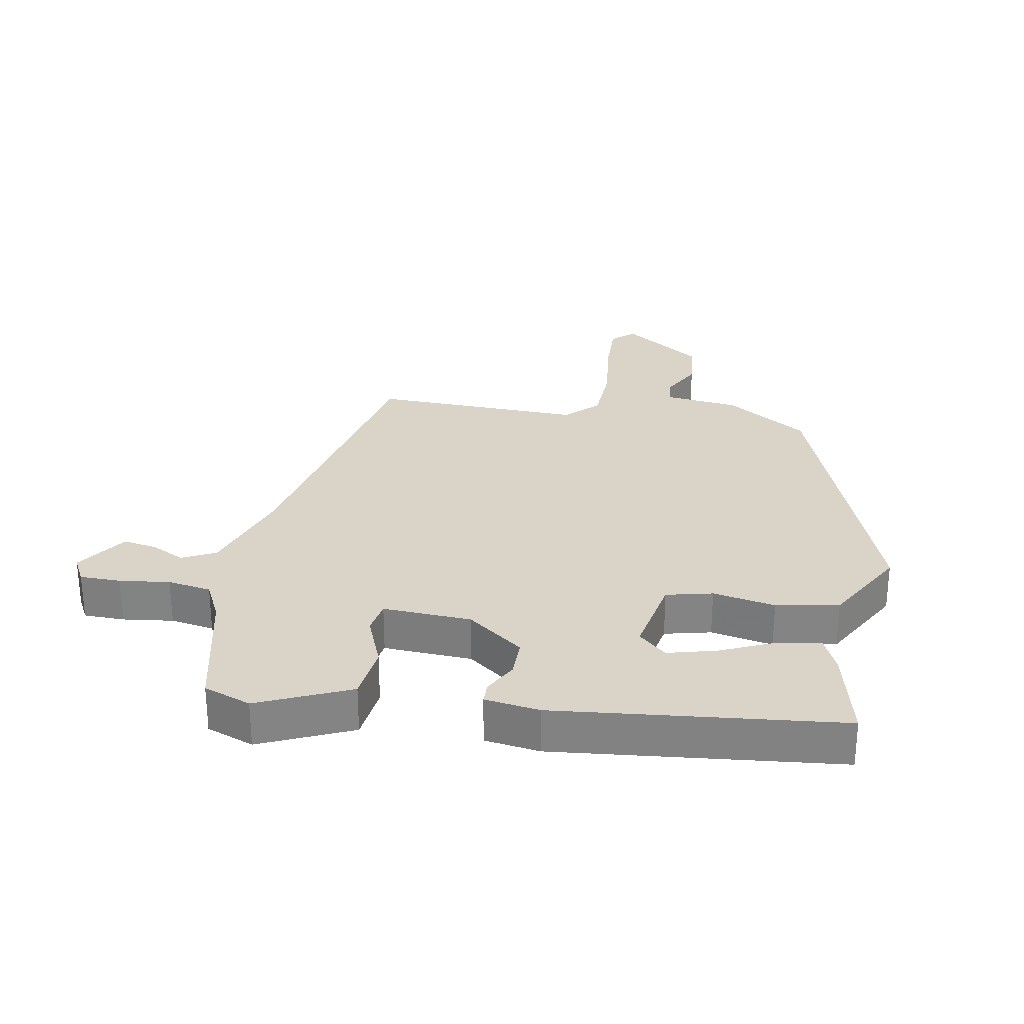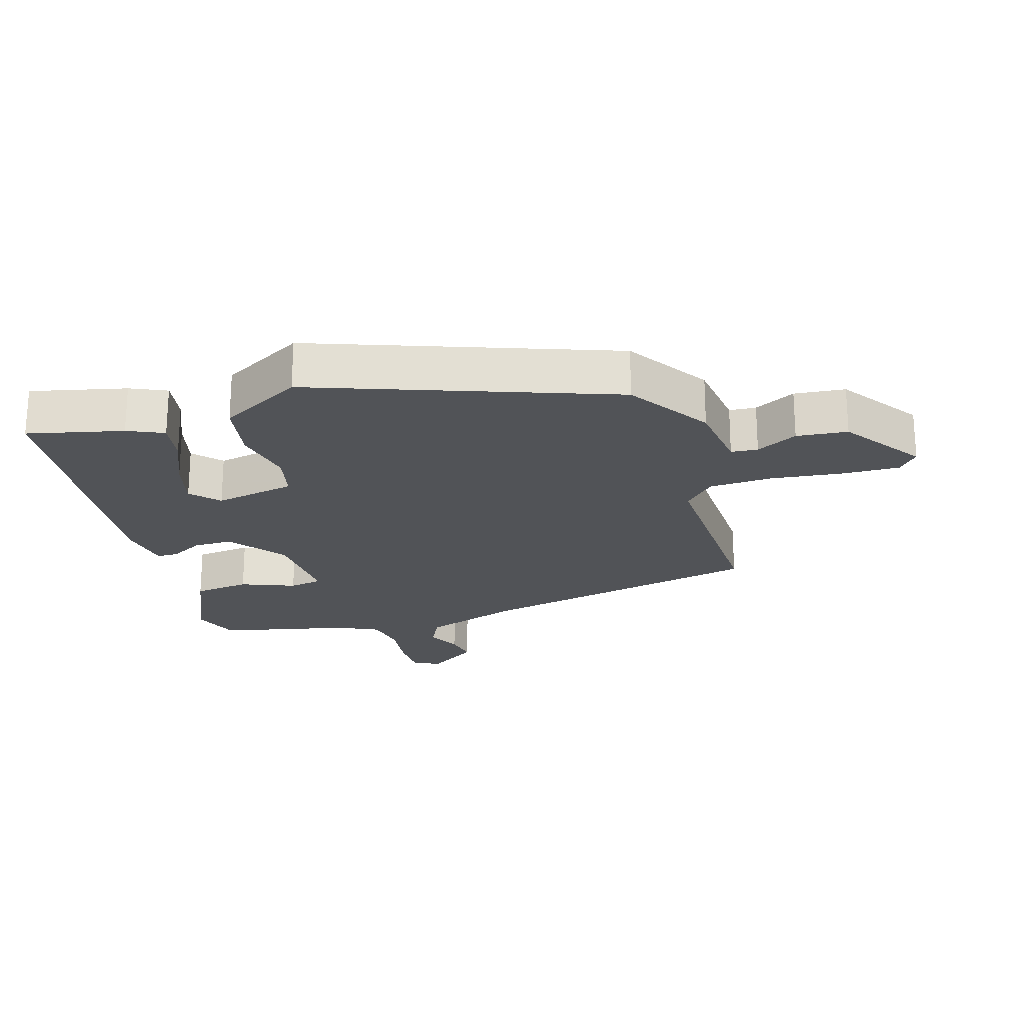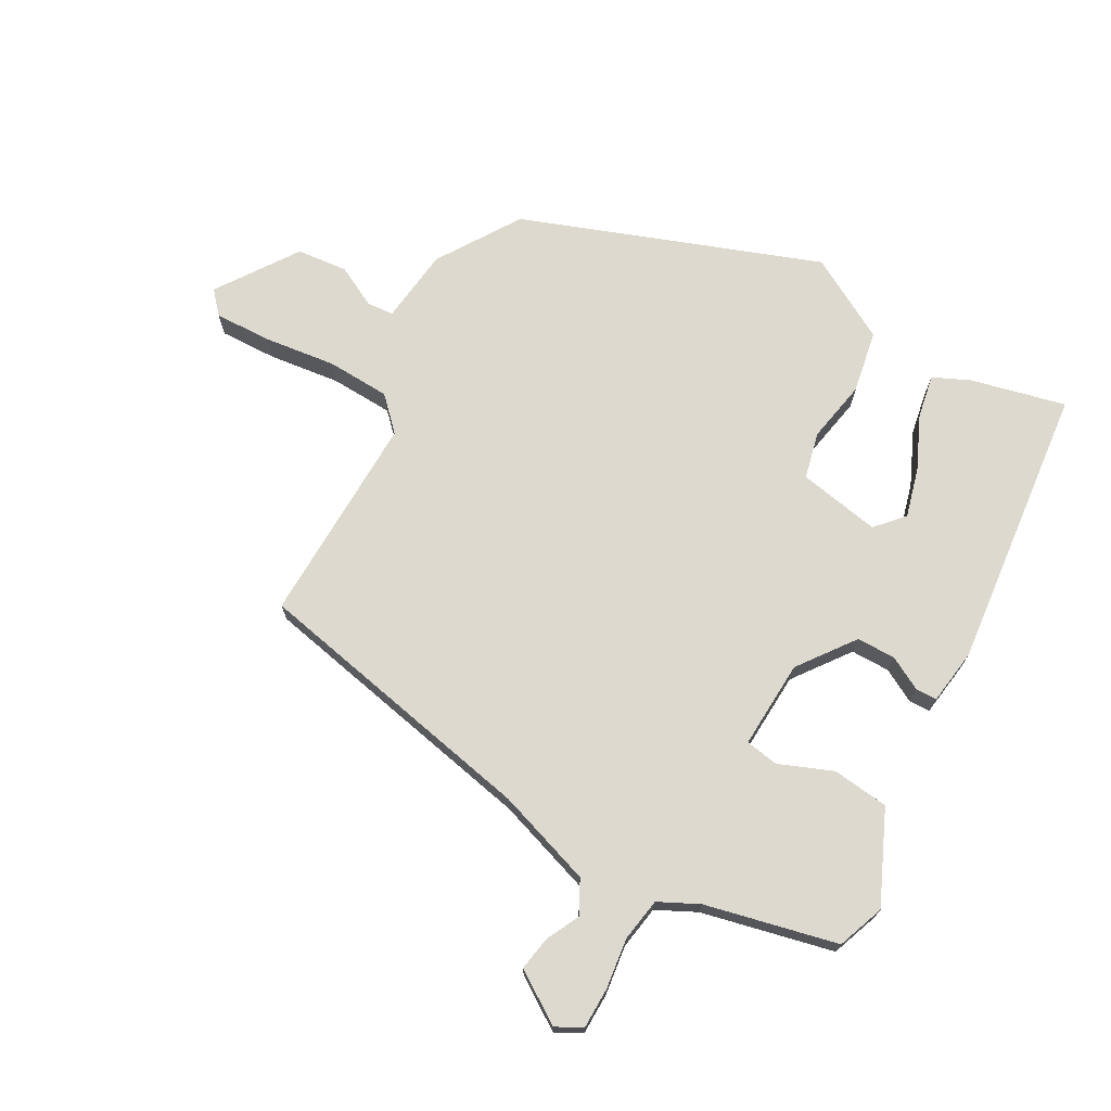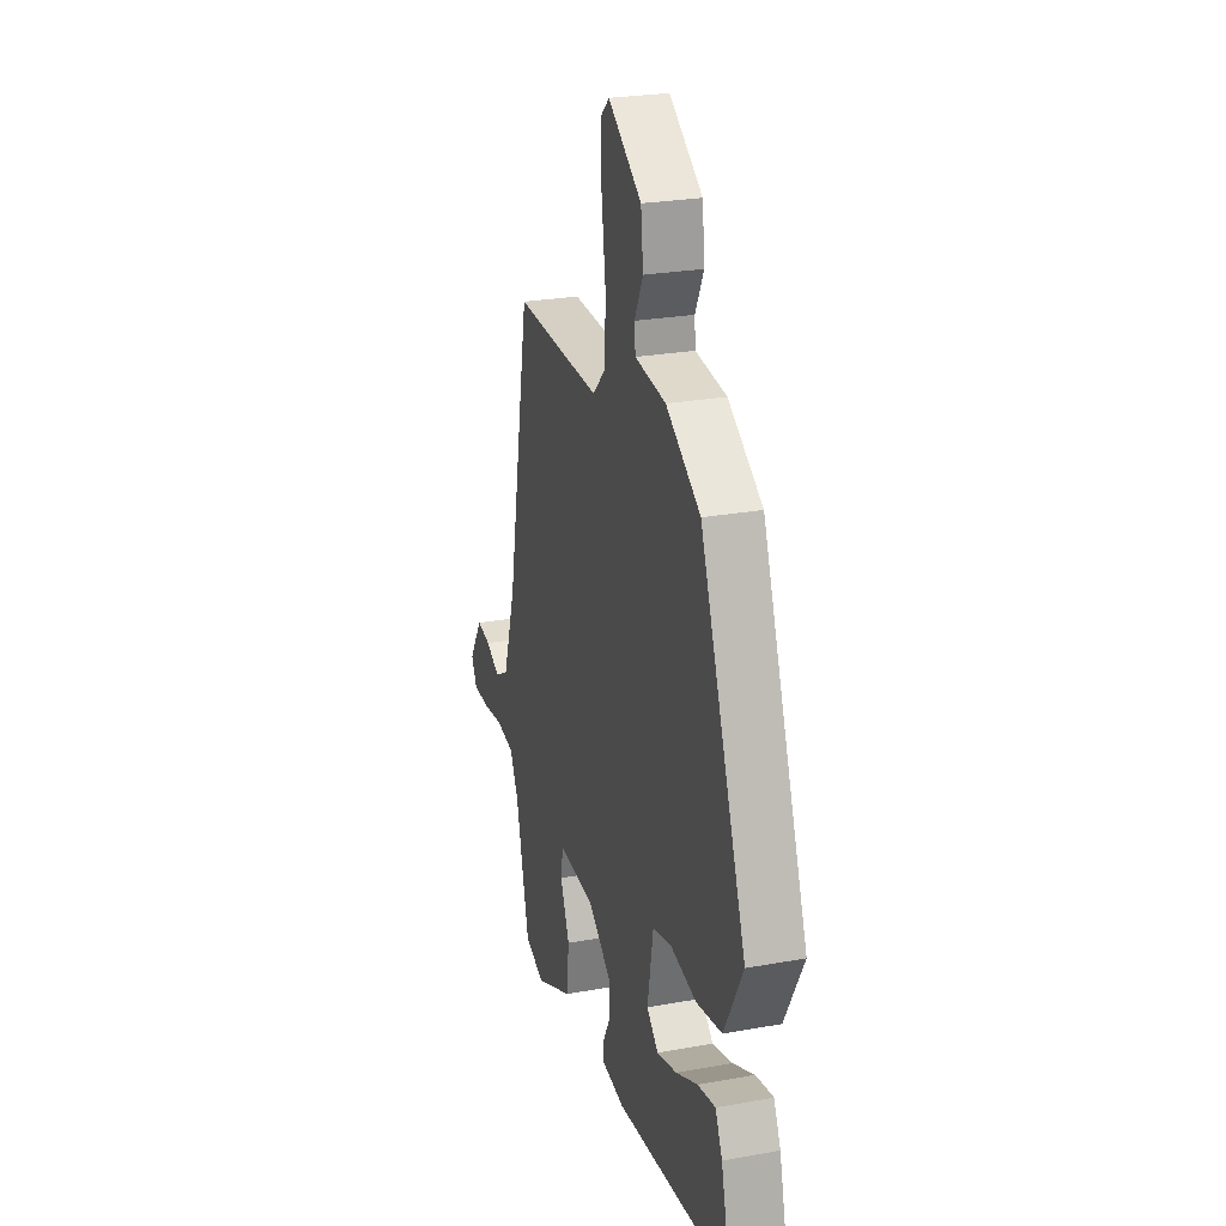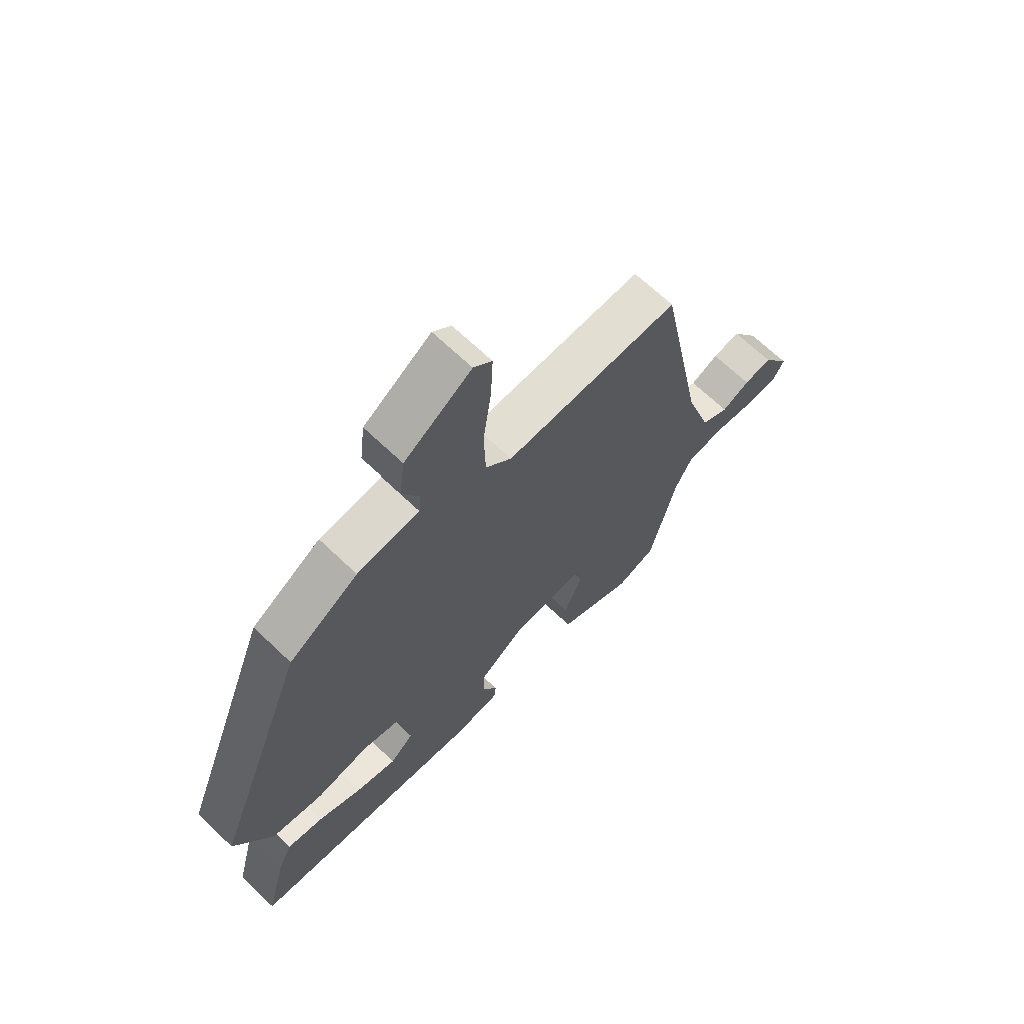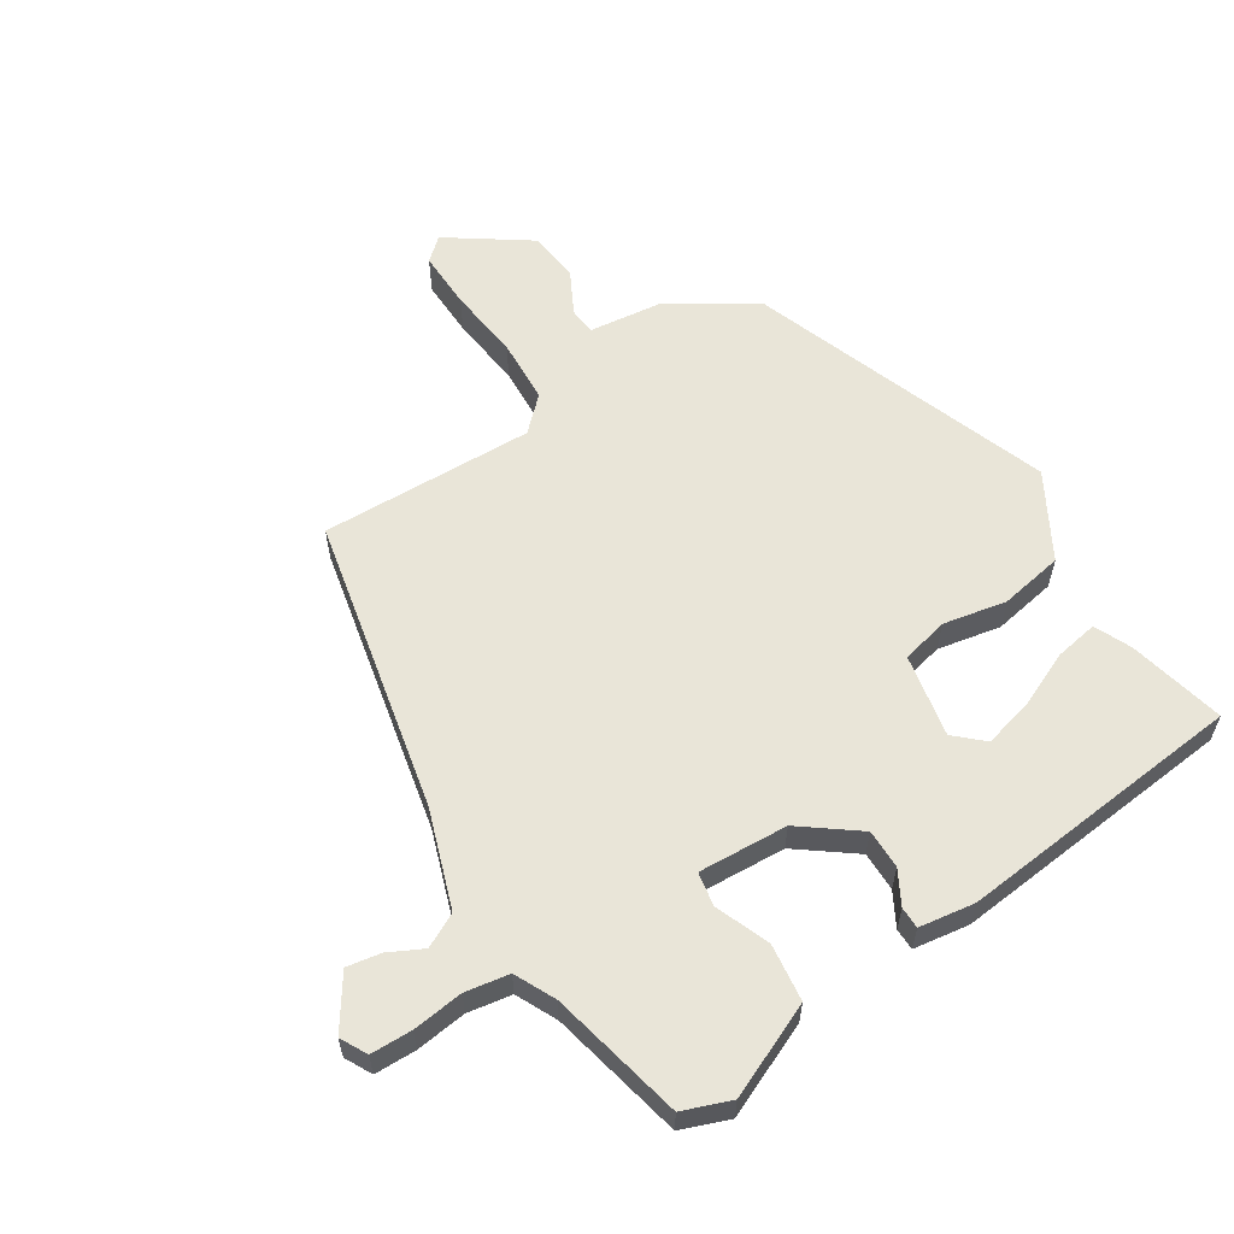
<metadata>
{"format":"obj","ext":"obj","renderer":"f3d","projection":"perspective","resolution":1024,"background":"white","views":[{"elev":28.7,"azim":-169.0,"up":"+Y"},{"elev":-22.2,"azim":-72.1,"up":"+Y"},{"elev":71.8,"azim":119.9,"up":"+Y"},{"elev":25.7,"azim":-106.2,"up":"+Z"},{"elev":67.1,"azim":-46.1,"up":"+Z"},{"elev":59.7,"azim":148.6,"up":"+Y"}]}
</metadata>
<code>
v -0.505 0.07 -0.427
v -0.468 0.07 -0.281
v -0.442 0.07 -0.226
v -0.376 0.07 -0.239
v -0.294 0.07 -0.277
v -0.219 0.07 -0.298
v -0.176 0.07 -0.26
v -0.198 0.07 -0.134
v -0.269 0.07 -0.116
v -0.365 0.07 -0.133
v -0.461 0.07 -0.114
v -0.531 0.07 0.015
v -0.358 0.07 0.468
v -0.23 0.07 0.548
v -0.115 0.07 0.56
v -0.111 0.07 0.601
v -0.143 0.07 0.665
v -0.134 0.07 0.743
v -0.01 0.07 0.826
v 0.024 0.07 0.795
v 0.02 0.07 0.707
v 0.005 0.07 0.597
v 0.008 0.07 0.5
v 0.056 0.07 0.452
v 0.38 0.07 0.456
v 0.466 0.07 0.009
v 0.514 0.07 -0.14
v 0.565 0.07 -0.167
v 0.617 0.07 -0.142
v 0.669 0.07 -0.134
v 0.72 0.07 -0.213
v 0.698 0.07 -0.253
v 0.635 0.07 -0.253
v 0.558 0.07 -0.242
v 0.491 0.07 -0.252
v 0.46 0.07 -0.313
v 0.411 0.07 -0.515
v 0.338 0.07 -0.541
v 0.198 0.07 -0.476
v 0.189 0.07 -0.389
v 0.223 0.07 -0.307
v 0.215 0.07 -0.256
v 0.079 0.07 -0.261
v -0.008 0.07 -0.324
v -0.009 0.07 -0.384
v 0.018 0.07 -0.435
v 0.017 0.07 -0.468
v -0.068 0.07 -0.479
v -0.505 0 -0.427
v -0.468 0 -0.281
v -0.442 0 -0.226
v -0.376 0 -0.239
v -0.294 0 -0.277
v -0.219 0 -0.298
v -0.176 0 -0.26
v -0.198 0 -0.134
v -0.269 0 -0.116
v -0.365 0 -0.133
v -0.461 0 -0.114
v -0.531 0 0.015
v -0.358 0 0.468
v -0.23 0 0.548
v -0.115 0 0.56
v -0.111 0 0.601
v -0.143 0 0.665
v -0.134 0 0.743
v -0.01 0 0.826
v 0.024 0 0.795
v 0.02 0 0.707
v 0.005 0 0.597
v 0.008 0 0.5
v 0.056 0 0.452
v 0.38 0 0.456
v 0.466 0 0.009
v 0.514 0 -0.14
v 0.565 0 -0.167
v 0.617 0 -0.142
v 0.669 0 -0.134
v 0.72 0 -0.213
v 0.698 0 -0.253
v 0.635 0 -0.253
v 0.558 0 -0.242
v 0.491 0 -0.252
v 0.46 0 -0.313
v 0.411 0 -0.515
v 0.338 0 -0.541
v 0.198 0 -0.476
v 0.189 0 -0.389
v 0.223 0 -0.307
v 0.215 0 -0.256
v 0.079 0 -0.261
v -0.008 0 -0.324
v -0.009 0 -0.384
v 0.018 0 -0.435
v 0.017 0 -0.468
v -0.068 0 -0.479
f 1 2 3
f 48 1 3
f 47 48 3
f 46 47 3
f 45 46 3
f 39 40 41
f 38 39 41
f 37 38 41
f 36 37 41
f 35 36 41 42
f 34 35 42
f 32 33 34
f 31 32 34
f 30 31 34
f 29 30 34
f 28 29 34
f 34 42 43
f 28 34 43
f 27 28 43
f 24 25 26
f 26 27 43
f 24 26 43
f 23 24 43
f 20 21 22
f 19 20 22
f 18 19 22
f 17 18 22
f 16 17 22
f 15 16 22 23
f 14 15 23
f 13 14 23
f 12 13 23
f 11 12 23
f 10 11 23
f 9 10 23
f 8 9 23
f 23 43 44
f 8 23 44
f 7 8 44
f 3 4 5
f 45 3 5
f 45 5 6
f 6 7 44 45
f 51 50 49
f 51 49 96
f 51 96 95
f 51 95 94
f 51 94 93
f 89 88 87
f 89 87 86
f 89 86 85
f 89 85 84
f 90 89 84 83
f 90 83 82
f 82 81 80
f 82 80 79
f 82 79 78
f 82 78 77
f 82 77 76
f 91 90 82
f 91 82 76
f 91 76 75
f 74 73 72
f 91 75 74
f 91 74 72
f 91 72 71
f 70 69 68
f 70 68 67
f 70 67 66
f 70 66 65
f 70 65 64
f 71 70 64 63
f 71 63 62
f 71 62 61
f 71 61 60
f 71 60 59
f 71 59 58
f 71 58 57
f 71 57 56
f 92 91 71
f 92 71 56
f 92 56 55
f 53 52 51
f 53 51 93
f 54 53 93
f 93 92 55 54
f 1 49 50 2
f 2 50 51 3
f 3 51 52 4
f 4 52 53 5
f 5 53 54 6
f 6 54 55 7
f 7 55 56 8
f 8 56 57 9
f 9 57 58 10
f 10 58 59 11
f 11 59 60 12
f 12 60 61 13
f 13 61 62 14
f 14 62 63 15
f 15 63 64 16
f 16 64 65 17
f 17 65 66 18
f 18 66 67 19
f 19 67 68 20
f 20 68 69 21
f 21 69 70 22
f 22 70 71 23
f 23 71 72 24
f 24 72 73 25
f 25 73 74 26
f 26 74 75 27
f 27 75 76 28
f 28 76 77 29
f 29 77 78 30
f 30 78 79 31
f 31 79 80 32
f 32 80 81 33
f 33 81 82 34
f 34 82 83 35
f 35 83 84 36
f 36 84 85 37
f 37 85 86 38
f 38 86 87 39
f 39 87 88 40
f 40 88 89 41
f 41 89 90 42
f 42 90 91 43
f 43 91 92 44
f 44 92 93 45
f 45 93 94 46
f 46 94 95 47
f 47 95 96 48
f 48 96 49 1

</code>
